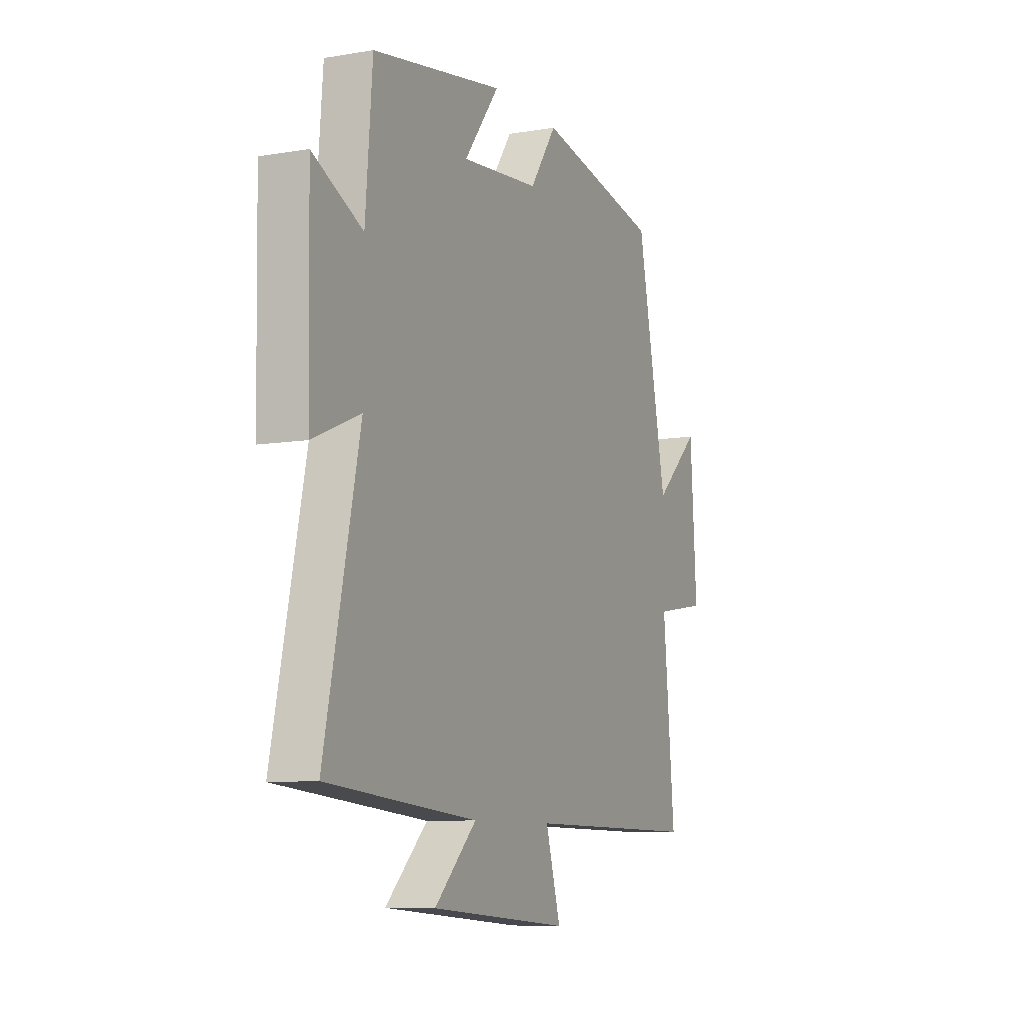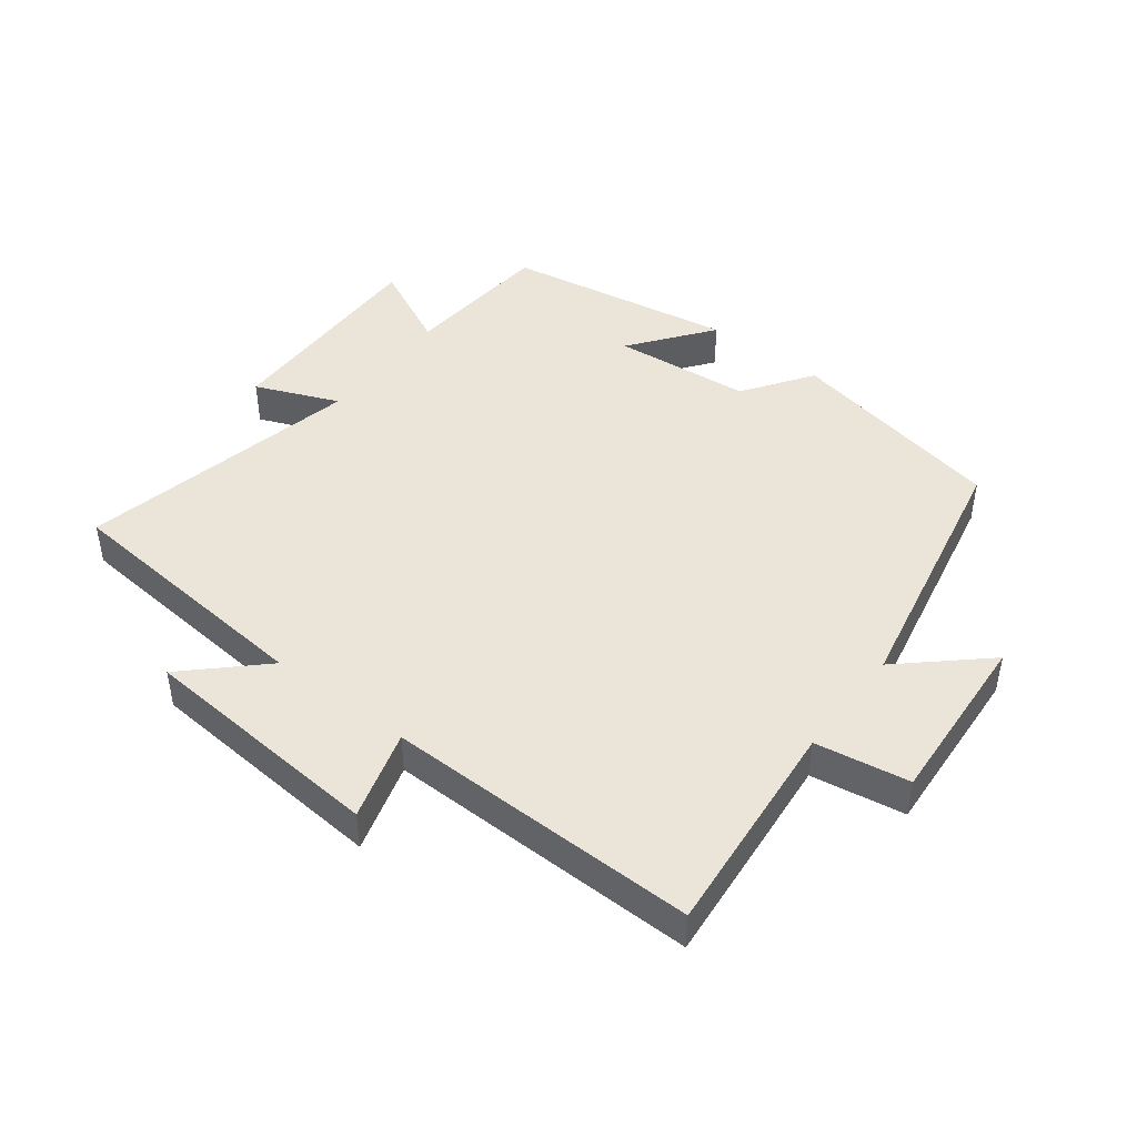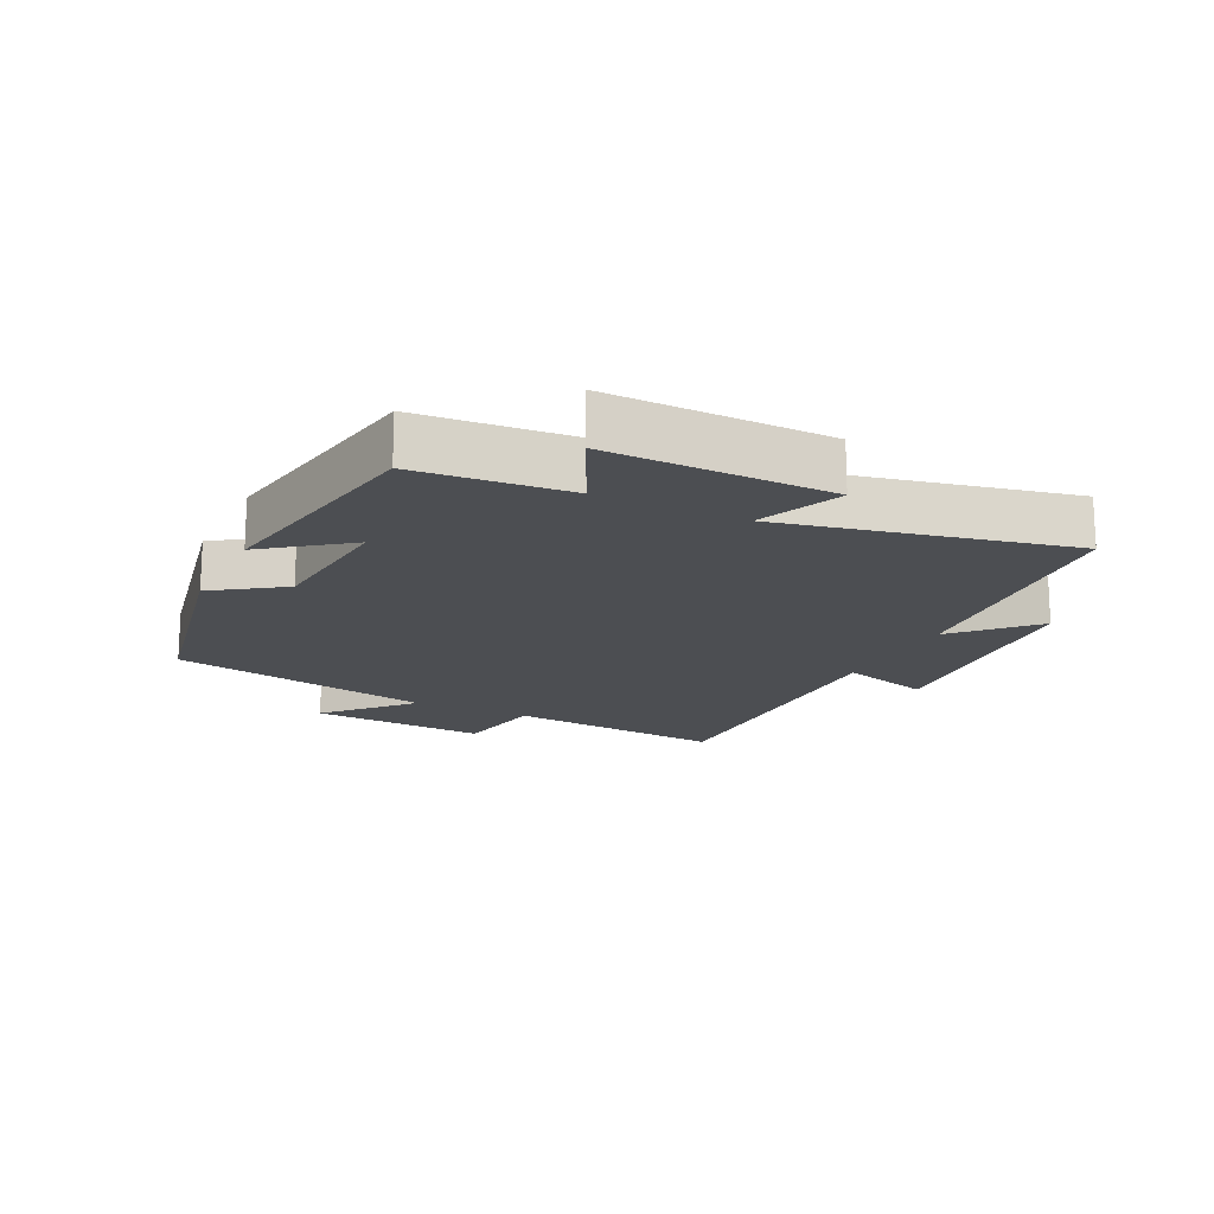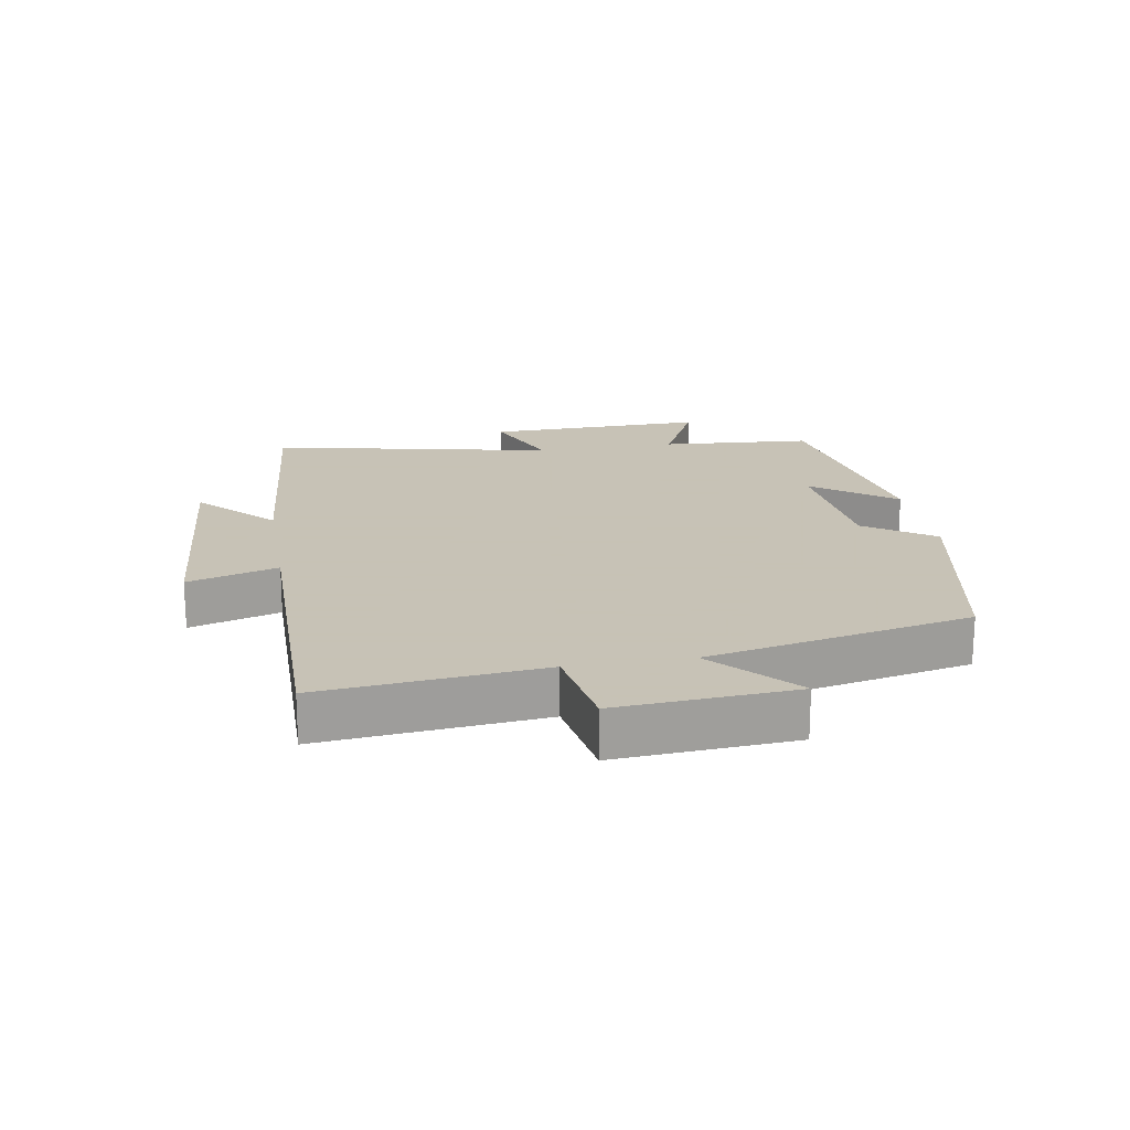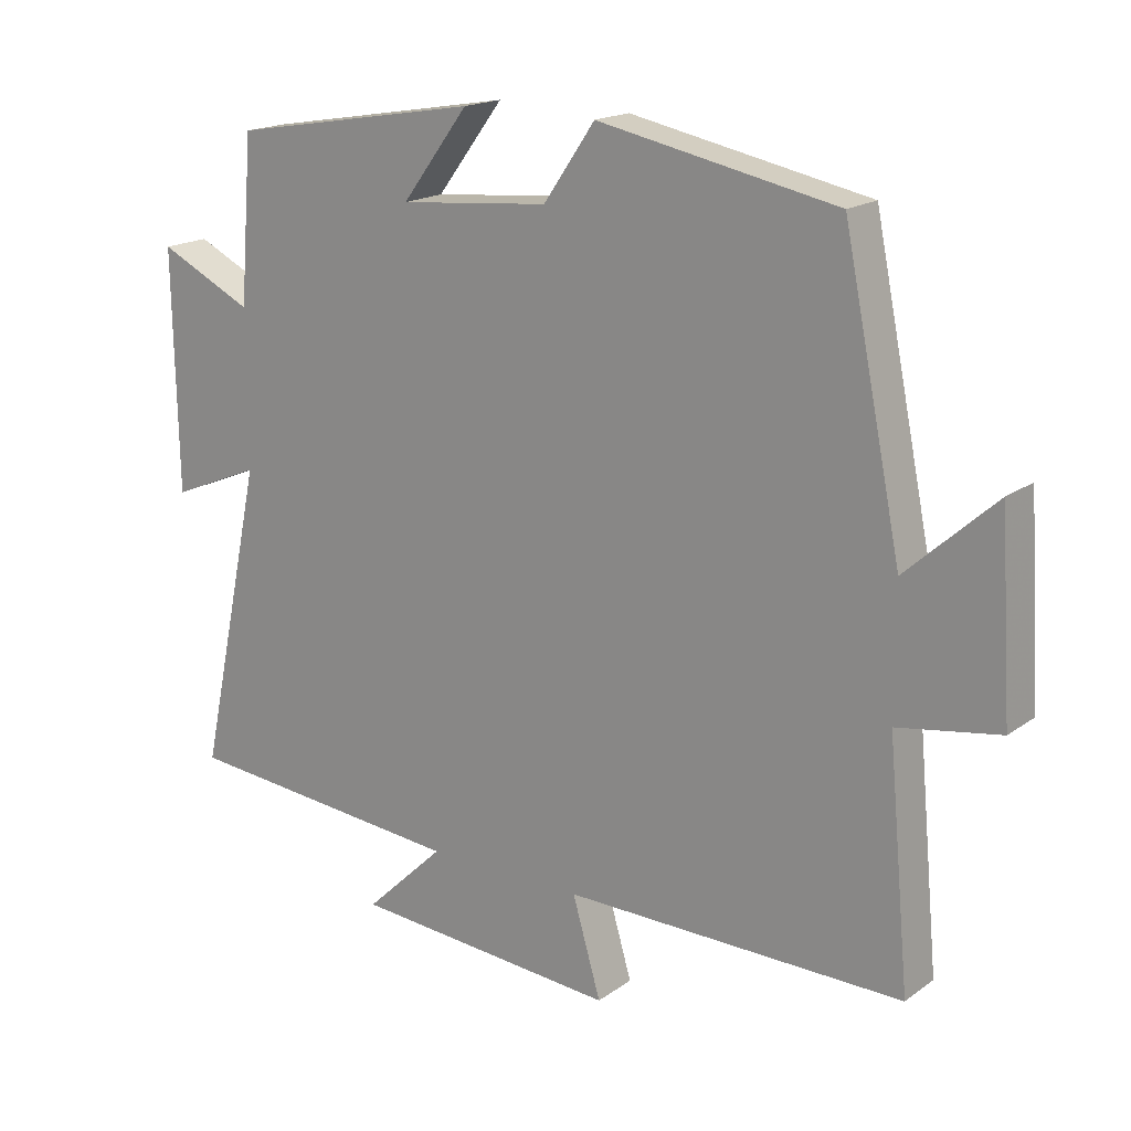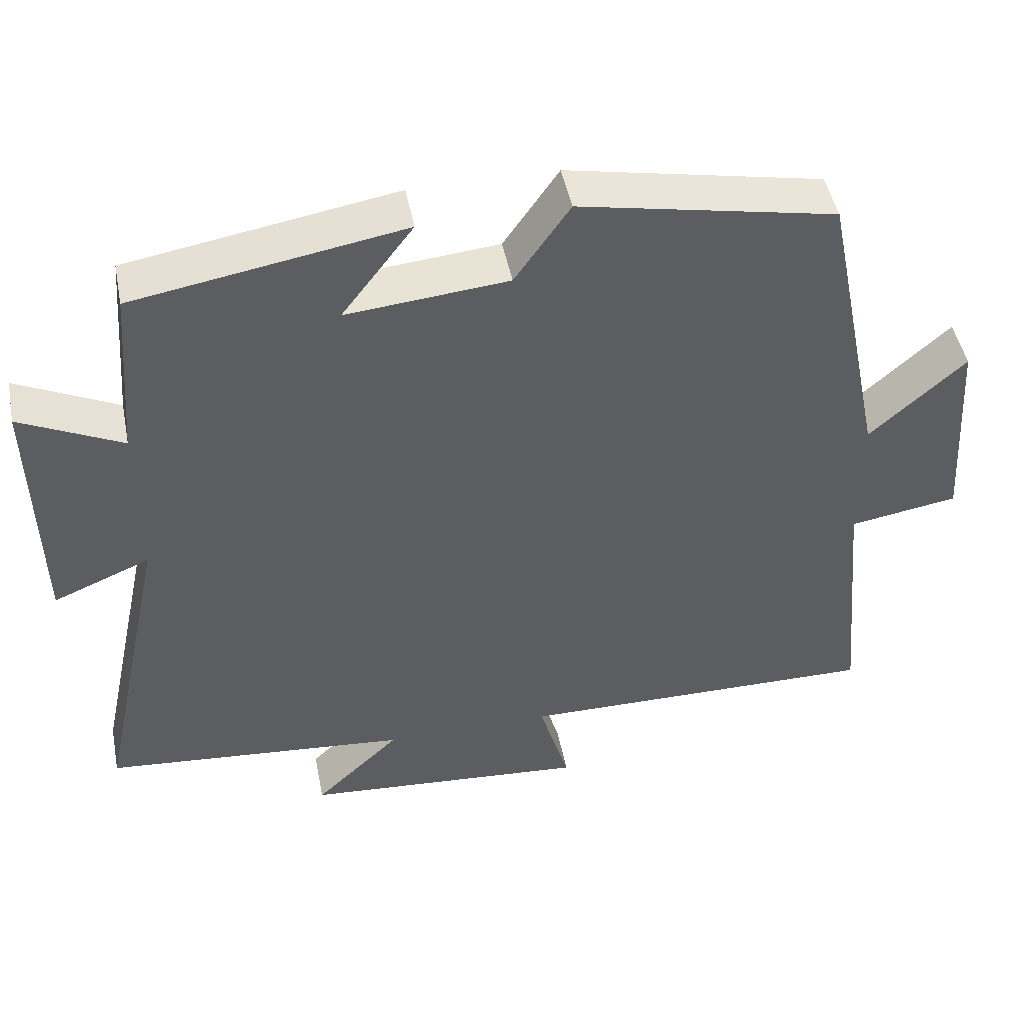
<metadata>
{"format":"obj","ext":"obj","renderer":"f3d","projection":"perspective","resolution":1024,"background":"white","views":[{"elev":-8.5,"azim":114.7,"up":"+Z"},{"elev":44.9,"azim":-142.5,"up":"+Y"},{"elev":-16.9,"azim":64.0,"up":"+Y"},{"elev":19.1,"azim":-99.9,"up":"+Y"},{"elev":17.8,"azim":-143.6,"up":"+Z"},{"elev":47.4,"azim":168.8,"up":"+Z"}]}
</metadata>
<code>
v -0.532 0.07 -0.505
v -0.5 0.07 -0.163
v -0.646 0.07 -0.139
v -0.628 0.07 0.137
v -0.5 0.07 0.021
v -0.416 0.07 0.431
v -0.073 0.07 0.5
v 0.001 0.07 0.393
v 0.217 0.07 0.373
v 0.121 0.07 0.5
v 0.481 0.07 0.439
v 0.5 0.07 0.203
v 0.636 0.07 0.269
v 0.63 0.07 -0.075
v 0.5 0.07 -0.021
v 0.595 0.07 -0.463
v 0.184 0.07 -0.5
v 0.299 0.07 -0.61
v -0.085 0.07 -0.64
v -0.044 0.07 -0.5
v -0.532 0 -0.505
v -0.5 0 -0.163
v -0.646 0 -0.139
v -0.628 0 0.137
v -0.5 0 0.021
v -0.416 0 0.431
v -0.073 0 0.5
v 0.001 0 0.393
v 0.217 0 0.373
v 0.121 0 0.5
v 0.481 0 0.439
v 0.5 0 0.203
v 0.636 0 0.269
v 0.63 0 -0.075
v 0.5 0 -0.021
v 0.595 0 -0.463
v 0.184 0 -0.5
v 0.299 0 -0.61
v -0.085 0 -0.64
v -0.044 0 -0.5
f 17 18 19 20
f 15 16 17 20
f 15 20 1 2
f 12 13 14 15
f 9 10 11 12
f 15 2 3
f 12 15 3
f 9 12 3
f 8 9 3
f 5 6 7 8
f 3 4 5
f 3 5 8
f 40 39 38 37
f 40 37 36 35
f 22 21 40 35
f 35 34 33 32
f 32 31 30 29
f 23 22 35
f 23 35 32
f 23 32 29
f 23 29 28
f 28 27 26 25
f 25 24 23
f 28 25 23
f 1 21 22 2
f 2 22 23 3
f 3 23 24 4
f 4 24 25 5
f 5 25 26 6
f 6 26 27 7
f 7 27 28 8
f 8 28 29 9
f 9 29 30 10
f 10 30 31 11
f 11 31 32 12
f 12 32 33 13
f 13 33 34 14
f 14 34 35 15
f 15 35 36 16
f 16 36 37 17
f 17 37 38 18
f 18 38 39 19
f 19 39 40 20
f 20 40 21 1

</code>
